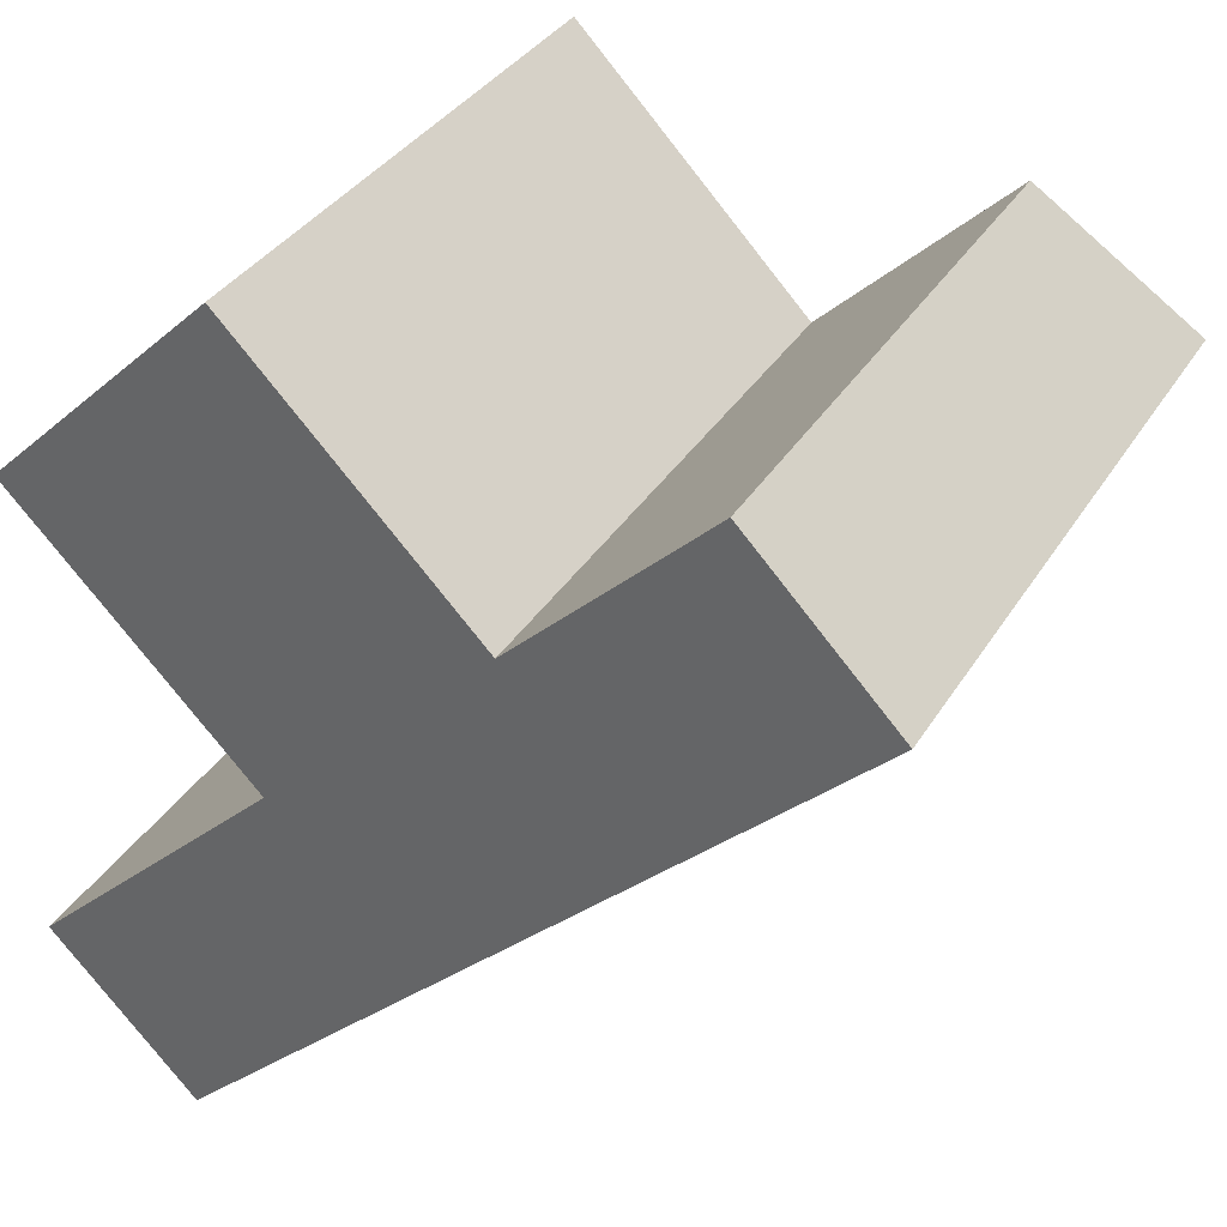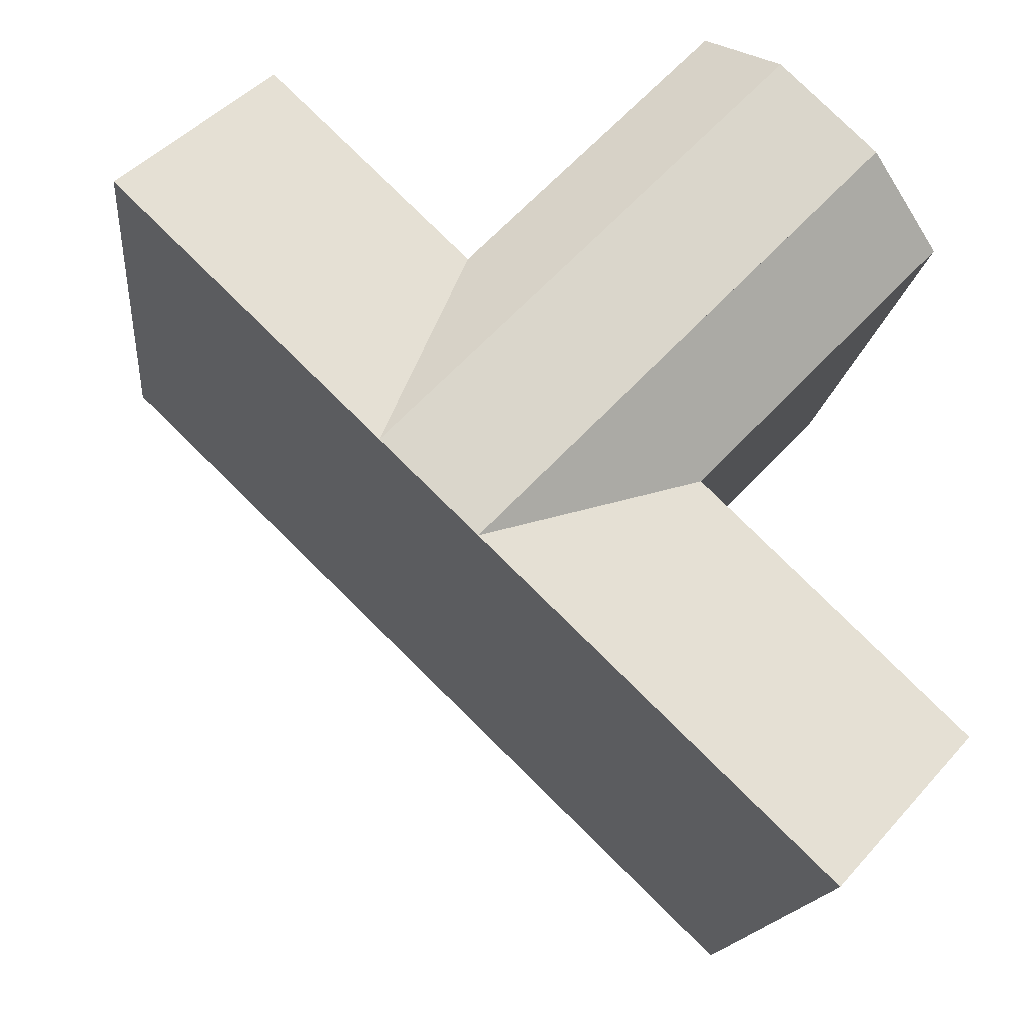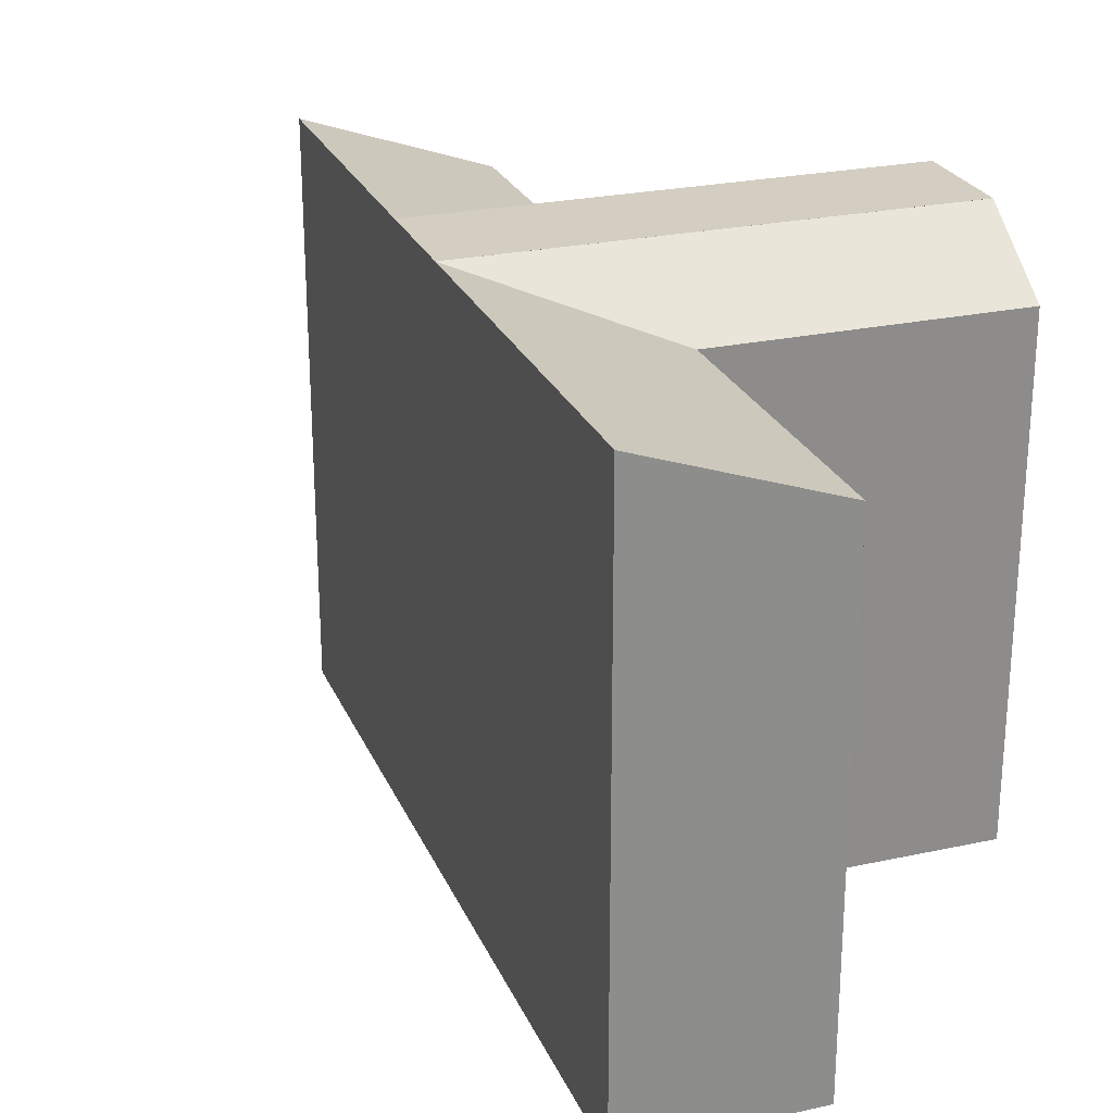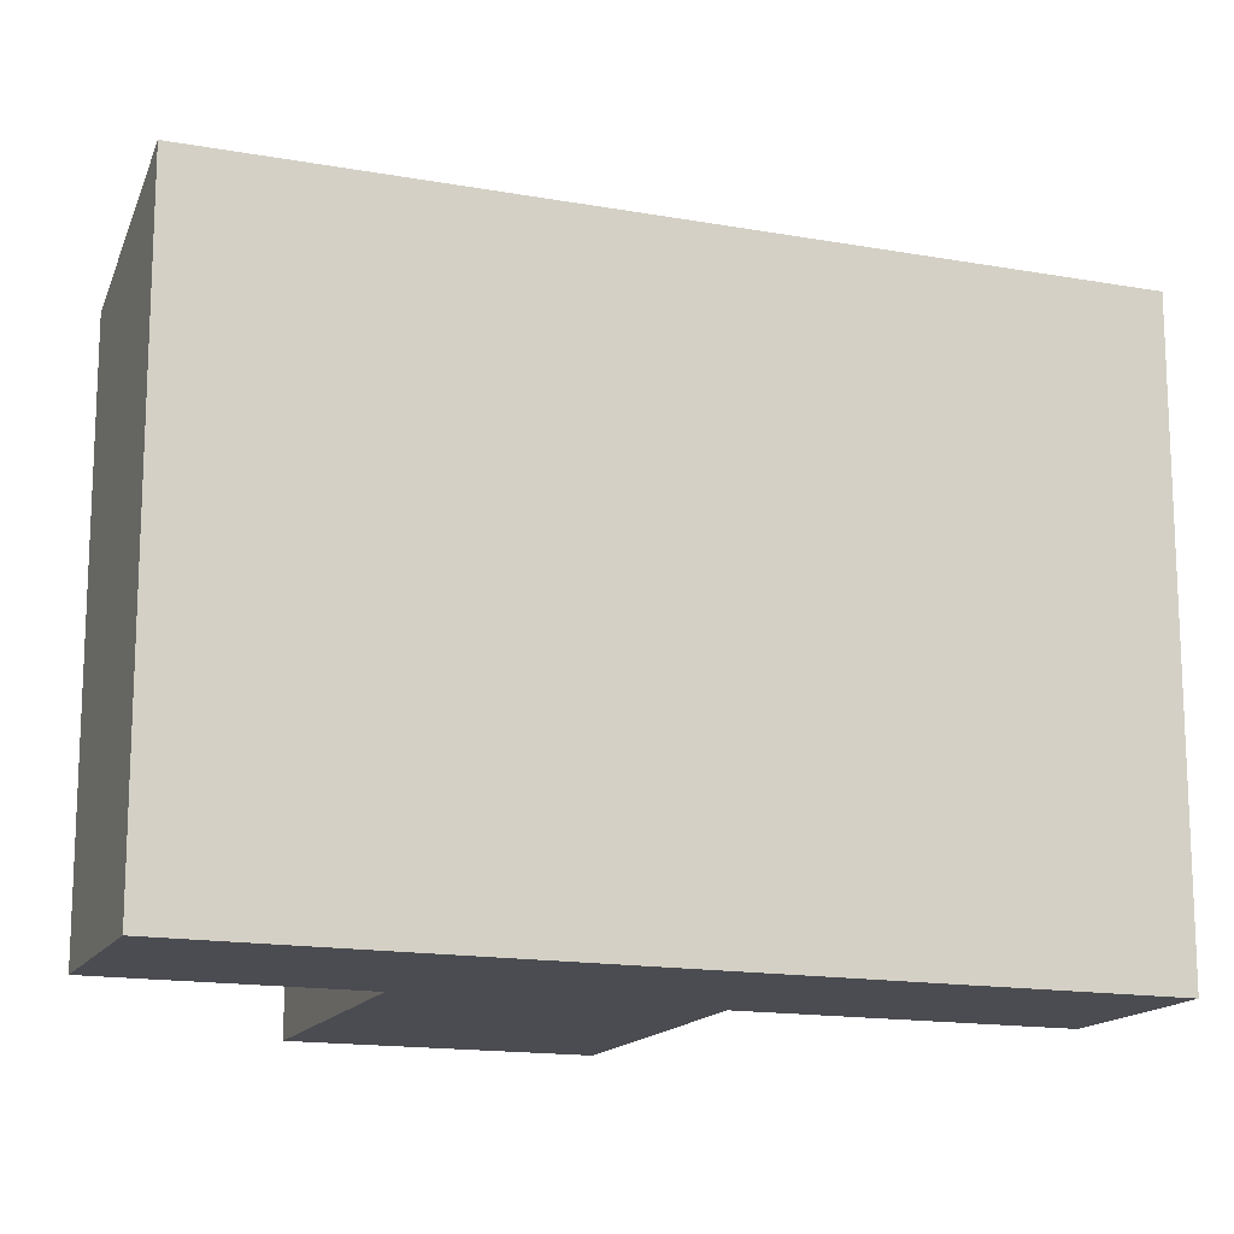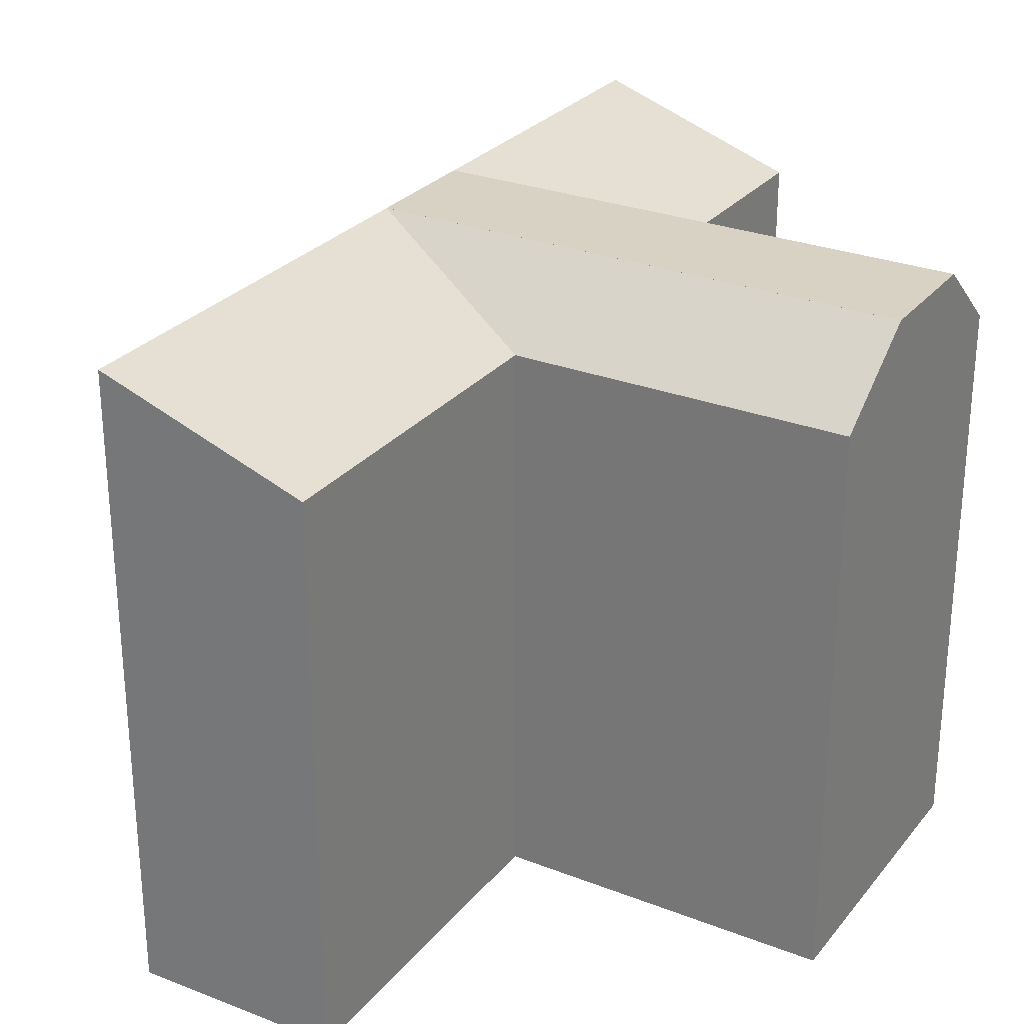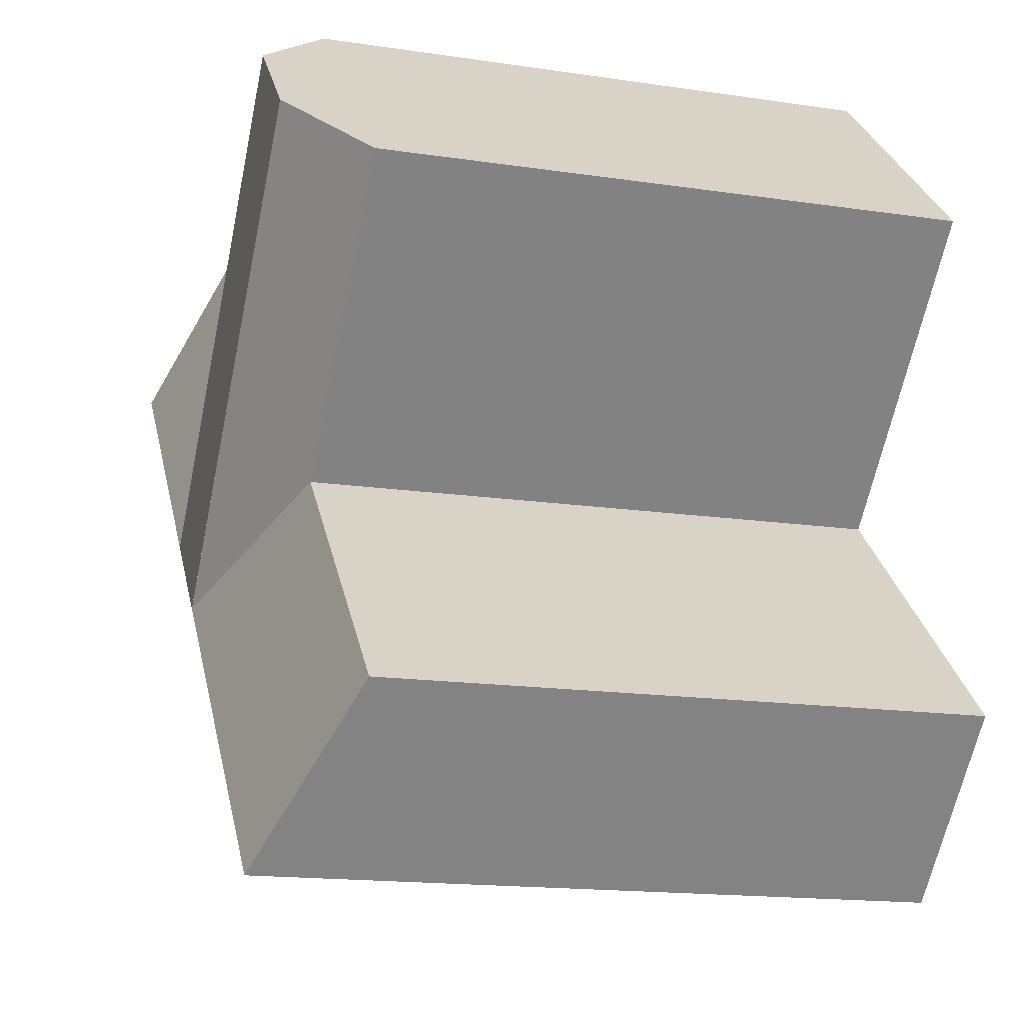
<metadata>
{"format":"obj","ext":"obj","renderer":"f3d","projection":"perspective","resolution":1024,"background":"white","views":[{"elev":35.3,"azim":27.6,"up":"+Z"},{"elev":-15.5,"azim":174.2,"up":"+Z"},{"elev":25.3,"azim":-153.6,"up":"+Y"},{"elev":-15.4,"azim":115.0,"up":"+Y"},{"elev":27.7,"azim":-103.5,"up":"+Y"},{"elev":-16.1,"azim":-107.1,"up":"+Z"}]}
</metadata>
<code>
v  5.858 -1.317e-15 21.51
v  15.79 -9.384e-16 15.33
v  7.858 -1.436e-15 23.45
v  2.82 -1.137e-15 18.58
v  0.3756 -9.926e-16 16.21
v  8.323 -4.945e-16 8.076
v  27.03 -1.011e-15 16.51
v  22.18 -1.318e-15 21.52
v  0 0 0
v  20.67 -6.329e-16 10.34
v  18.67 -5.142e-16 8.398
v  15.64 -3.34e-16 5.455
v  13.2 -1.89e-16 3.086
v  4.848 3.071e-16 -5.015
v  27.03 21.52 16.51
v  15.8 19.09 15.32
v  22.19 19.09 21.52
v  20.67 21.52 10.33
v  18.67 21.52 8.397
v  13.2 21.52 3.085
v  8.324 19.09 8.075
v  15.64 21.52 5.454
v  4.849 21.52 -5.016
v  0.0004066 19.09 -0.000605
v  13.8 21.52 13.39
v  7.859 19.09 23.45
v  5.859 21.52 21.51
v  10.77 21.52 10.44
v  2.821 21.52 18.57
v  0.376 19.09 16.21
v  15.64 21.52 5.454
v  13.8 21.52 13.39
v  18.67 21.52 8.397
v  10.77 21.52 10.44
v  5.859 21.52 21.51
v  2.821 21.52 18.57
g defaultobject
f 1 2 3
f 2 1 4
f 2 4 5
f 2 5 6
f 2 7 8
f 7 2 6
f 7 6 9
f 7 9 10
f 10 9 11
f 11 9 12
f 12 9 13
f 13 9 14
f 15 16 17
f 16 15 18
f 16 18 19
f 20 21 22
f 21 20 23
f 21 23 24
f 25 16 19
f 16 25 26
f 26 25 27
f 21 28 22
f 28 21 29
f 29 21 30
f 31 32 33
f 32 31 34
f 32 34 35
f 35 34 36
f 10 15 7
f 15 10 11
f 15 11 12
f 15 12 13
f 15 13 14
f 15 14 18
f 18 14 19
f 19 14 22
f 22 14 20
f 20 14 23
f 22 33 19
f 33 22 31
f 36 27 35
f 27 36 3
f 3 36 1
f 1 36 29
f 1 29 30
f 1 30 4
f 4 30 5
f 3 26 27
f 7 17 8
f 17 7 15
f 17 2 8
f 2 17 16
f 21 9 6
f 9 21 24
f 24 14 9
f 14 24 23
f 2 26 3
f 26 2 16
f 30 6 5
f 6 30 21

</code>
